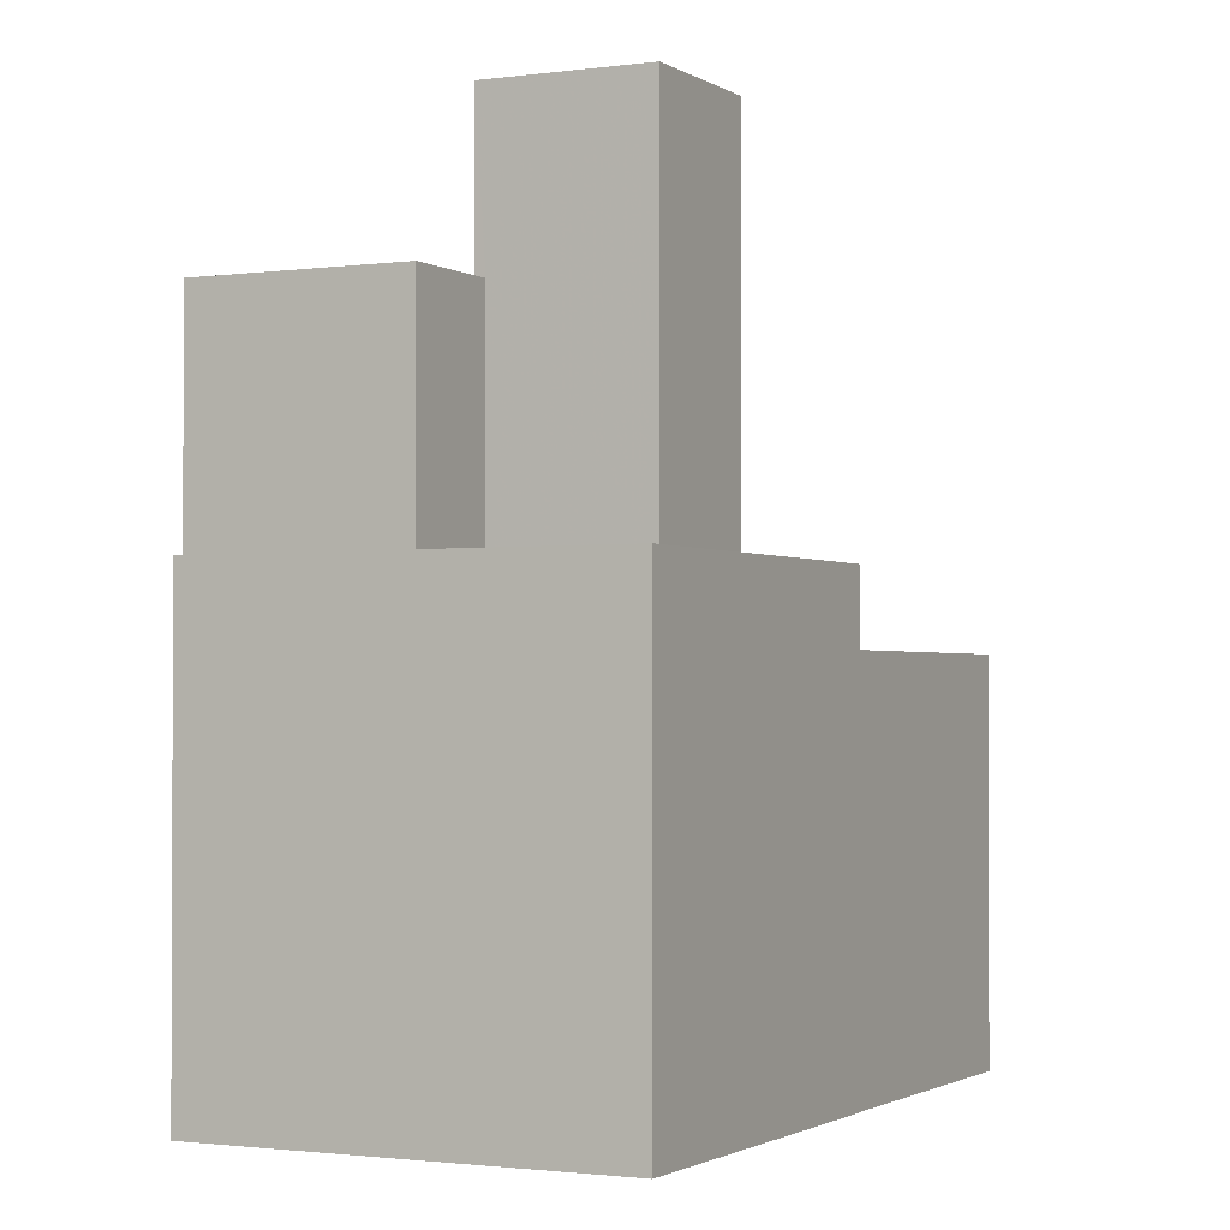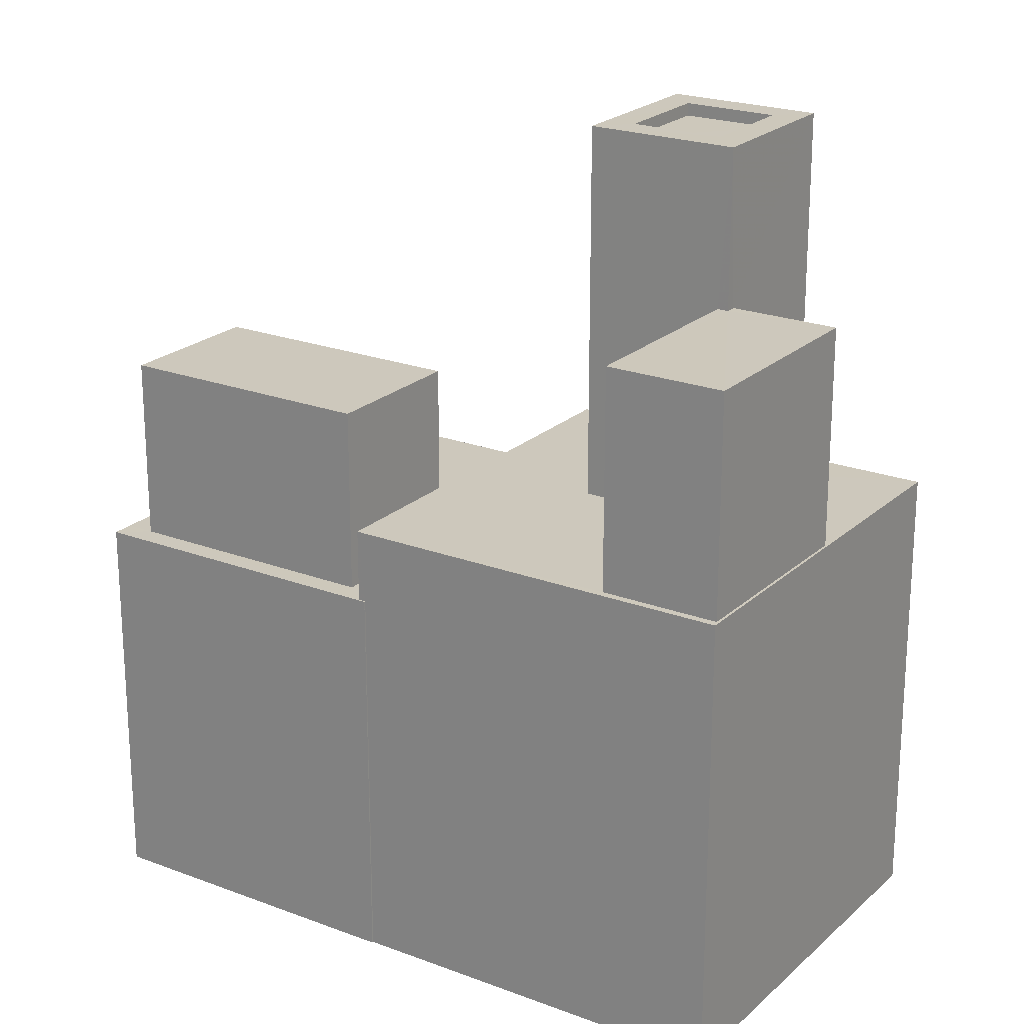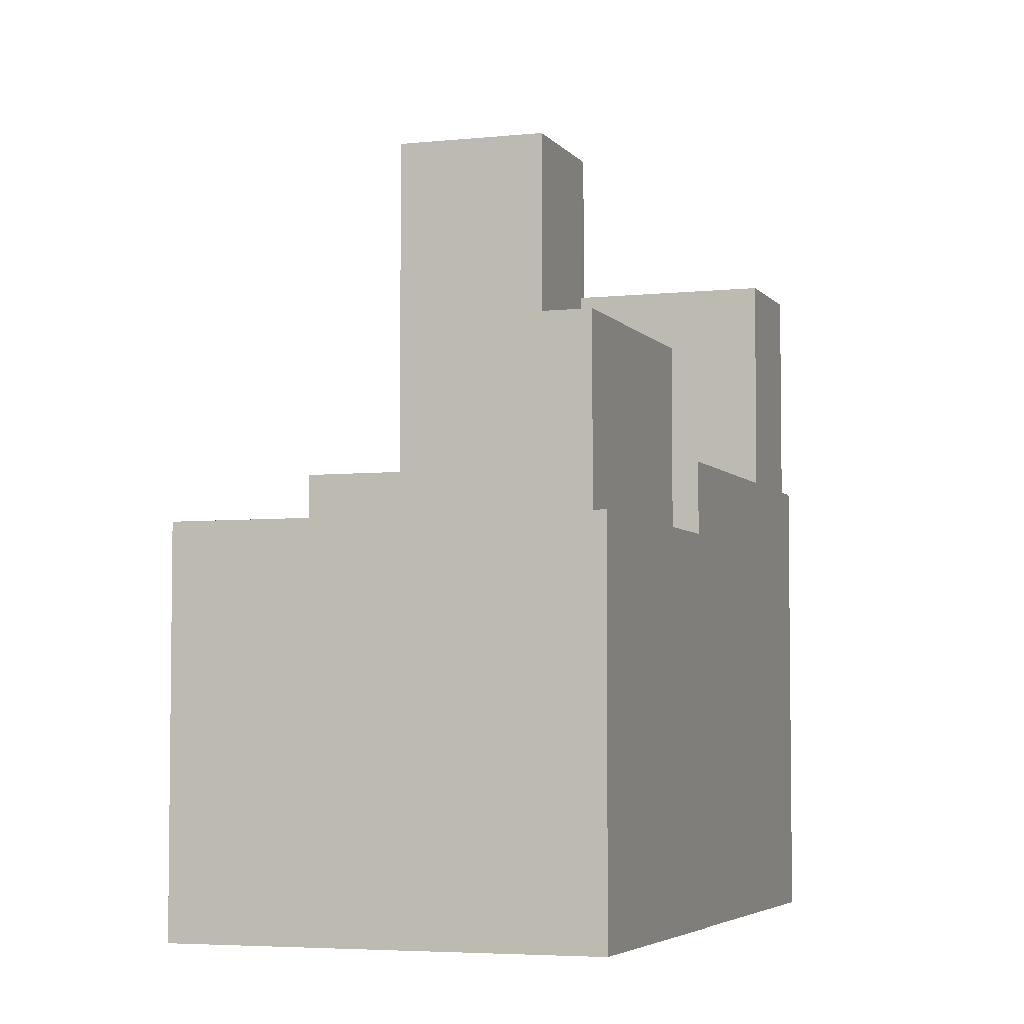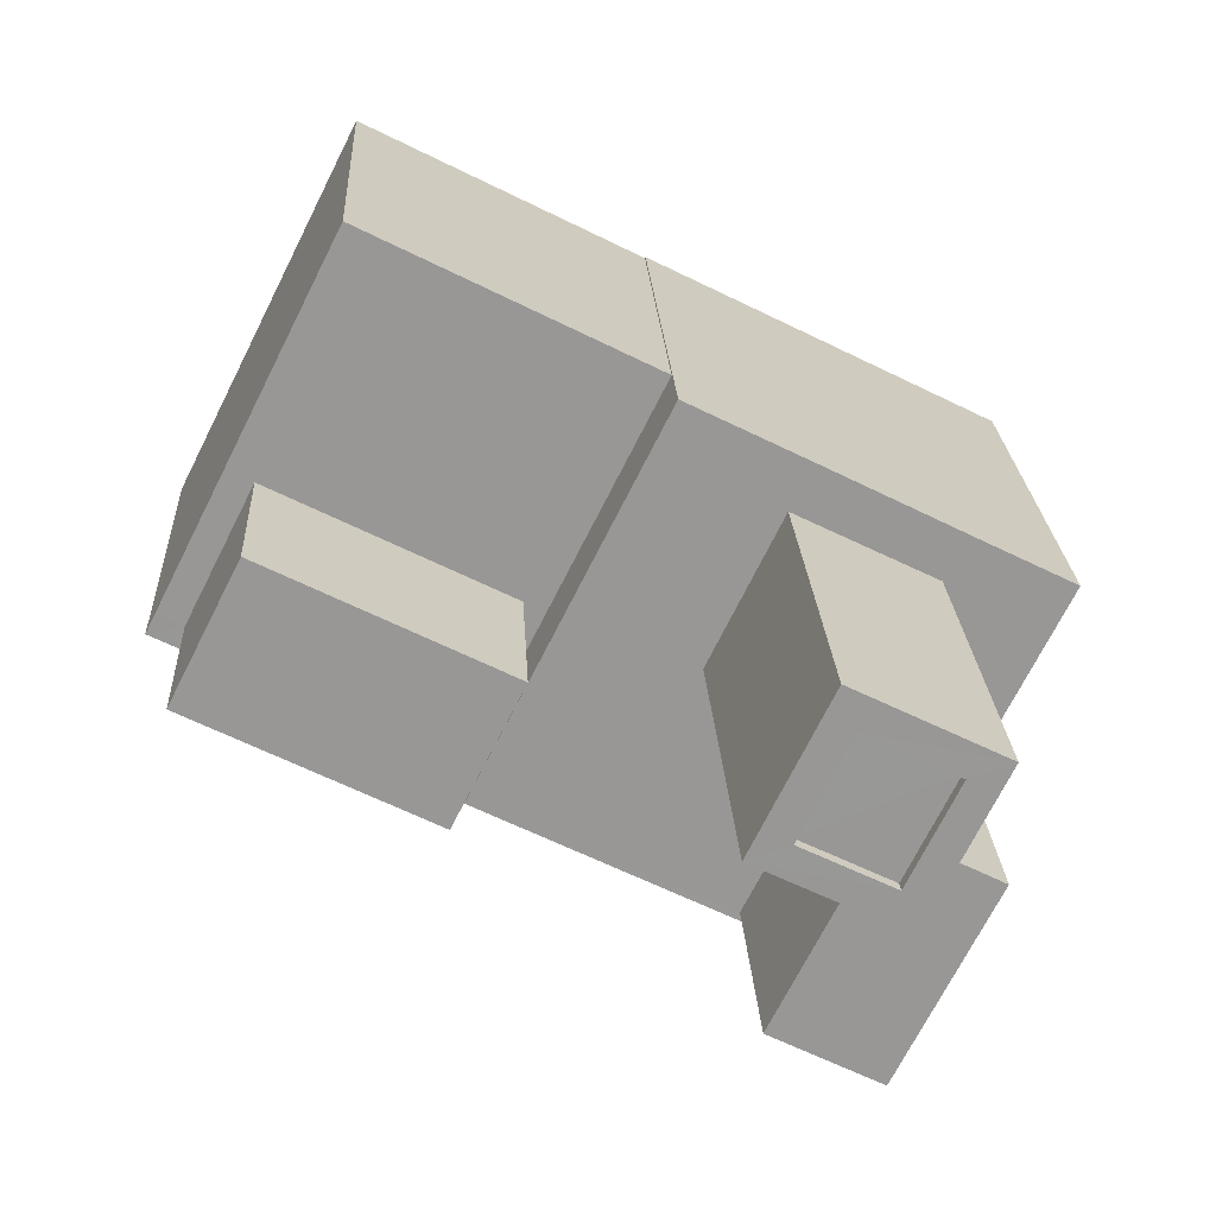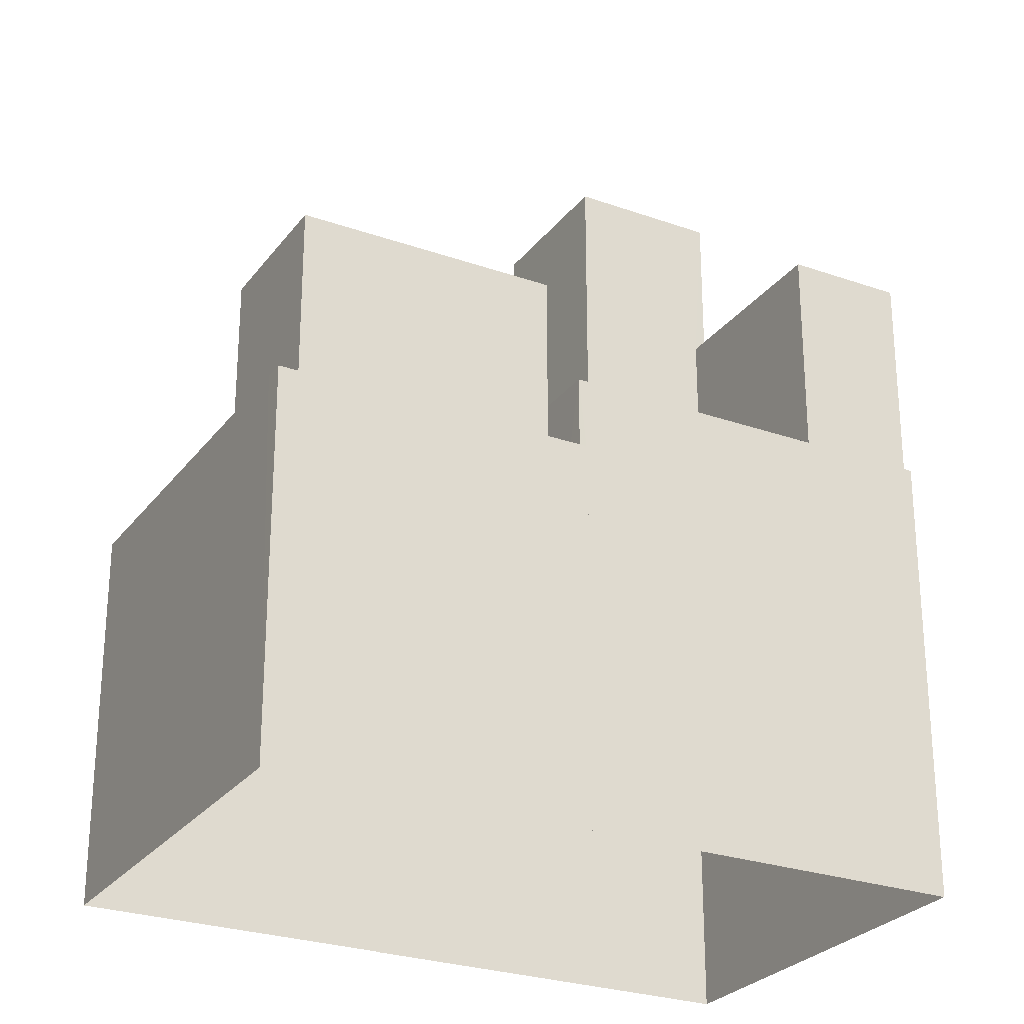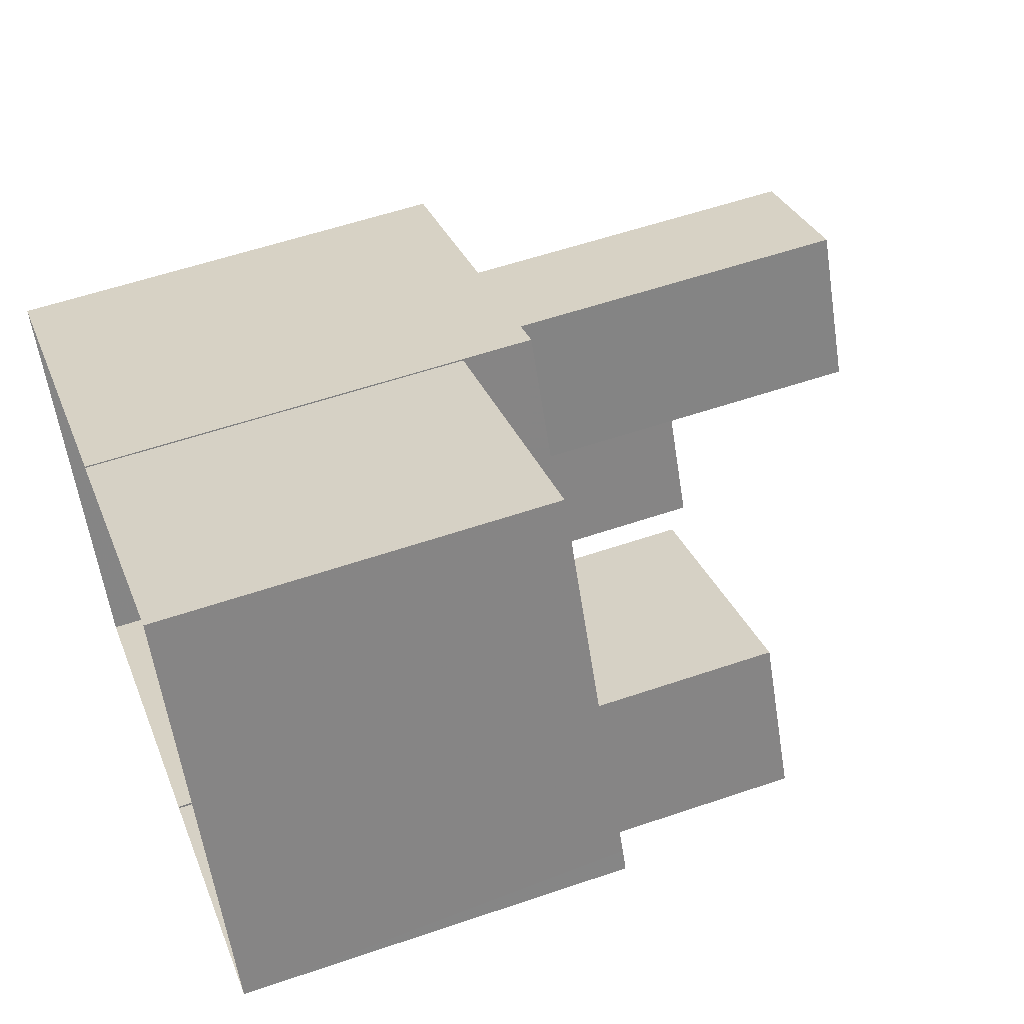
<metadata>
{"format":"obj","ext":"obj","renderer":"f3d","projection":"perspective","resolution":1024,"background":"white","views":[{"elev":-1.5,"azim":90.3,"up":"+Z"},{"elev":22.1,"azim":6.9,"up":"+Z"},{"elev":-4.7,"azim":-97.4,"up":"+Z"},{"elev":21.9,"azim":-2.8,"up":"+Y"},{"elev":-26.7,"azim":-55.3,"up":"+Z"},{"elev":55.9,"azim":-109.8,"up":"+Y"}]}
</metadata>
<code>
v -1.224e+04 -3.766e+04 16.31
v -1.224e+04 -3.766e+04 16.31
v -1.223e+04 -3.766e+04 16.31
v -1.224e+04 -3.765e+04 16.31
v -1.224e+04 -3.765e+04 16.31
v -1.224e+04 -3.766e+04 16.31
v -1.225e+04 -3.766e+04 16.31
v -1.224e+04 -3.765e+04 16.31
v -1.224e+04 -3.766e+04 27.89
v -1.225e+04 -3.765e+04 27.89
v -1.225e+04 -3.766e+04 27.89
v -1.224e+04 -3.766e+04 27.89
v -1.224e+04 -3.765e+04 24.17
v -1.225e+04 -3.766e+04 24.17
v -1.225e+04 -3.765e+04 24.17
v -1.224e+04 -3.765e+04 24.17
v -1.224e+04 -3.766e+04 24.17
v -1.224e+04 -3.766e+04 24.17
v -1.224e+04 -3.766e+04 24.17
v -1.225e+04 -3.766e+04 24.17
v -1.224e+04 -3.766e+04 24.17
v -1.224e+04 -3.766e+04 24.17
v -1.225e+04 -3.766e+04 24.17
v -1.224e+04 -3.766e+04 24.17
v -1.224e+04 -3.766e+04 25.64
v -1.223e+04 -3.766e+04 25.64
v -1.223e+04 -3.766e+04 25.64
v -1.224e+04 -3.766e+04 25.64
v -1.224e+04 -3.766e+04 25.64
v -1.224e+04 -3.766e+04 25.64
v -1.224e+04 -3.765e+04 25.64
v -1.224e+04 -3.765e+04 25.64
v -1.224e+04 -3.765e+04 25.64
v -1.223e+04 -3.765e+04 25.64
v -1.223e+04 -3.765e+04 25.64
v -1.224e+04 -3.766e+04 25.64
v -1.224e+04 -3.766e+04 25.64
v -1.224e+04 -3.766e+04 25.64
v -1.223e+04 -3.766e+04 30.09
v -1.224e+04 -3.766e+04 30.09
v -1.224e+04 -3.766e+04 30.09
v -1.224e+04 -3.766e+04 30.09
v -1.224e+04 -3.766e+04 30.09
v -1.224e+04 -3.766e+04 30.09
v -1.224e+04 -3.766e+04 33.04
v -1.224e+04 -3.766e+04 33.04
v -1.224e+04 -3.766e+04 33.04
v -1.224e+04 -3.765e+04 33.04
v -1.224e+04 -3.765e+04 33.29
v -1.223e+04 -3.765e+04 33.29
v -1.224e+04 -3.765e+04 33.29
v -1.224e+04 -3.766e+04 33.29
v -1.224e+04 -3.766e+04 33.29
v -1.224e+04 -3.766e+04 33.29
v -1.224e+04 -3.766e+04 33.29
v -1.224e+04 -3.766e+04 33.29
f 1 2 3
f 4 3 5
f 2 6 7
f 8 5 7
f 3 2 5
f 5 2 7
f 9 10 11
f 9 12 10
f 13 14 15
f 13 15 16
f 17 18 16
f 17 19 18
f 14 20 15
f 15 17 16
f 21 22 23
f 14 23 20
f 21 24 22
f 20 22 19
f 19 22 18
f 23 22 20
f 25 26 27
f 28 29 25
f 30 31 29
f 31 32 33
f 34 35 26
f 35 36 27
f 30 32 31
f 28 37 30
f 38 25 27
f 38 28 25
f 26 35 27
f 28 30 29
f 32 34 33
f 32 35 34
f 39 40 41
f 41 40 42
f 39 43 40
f 42 40 44
f 45 46 47
f 45 48 46
f 49 50 51
f 52 53 54
f 55 52 54
f 54 53 50
f 56 50 49
f 54 50 56
f 49 51 52
f 55 49 52
f 15 11 10
f 15 20 11
f 15 10 12
f 17 15 12
f 17 12 9
f 19 17 9
f 20 9 11
f 20 19 9
f 14 8 7
f 7 23 14
f 13 8 14
f 16 8 13
f 16 5 8
f 2 21 6
f 2 24 21
f 21 23 7
f 6 21 7
f 25 1 3
f 26 25 3
f 29 24 25
f 25 24 1
f 29 22 24
f 1 24 2
f 22 29 18
f 5 16 4
f 16 18 31
f 4 16 31
f 18 29 31
f 33 3 4
f 4 31 33
f 34 26 3
f 34 3 33
f 28 41 42
f 28 38 41
f 37 28 42
f 44 37 42
f 36 39 27
f 36 43 39
f 41 27 39
f 41 38 27
f 40 53 44
f 37 44 30
f 30 44 52
f 44 53 52
f 54 45 47
f 54 56 45
f 55 47 46
f 55 54 47
f 55 46 48
f 49 55 48
f 56 48 45
f 56 49 48
f 32 52 51
f 32 30 52
f 32 51 50
f 35 32 50
f 53 43 50
f 50 43 35
f 53 40 43
f 35 43 36

</code>
